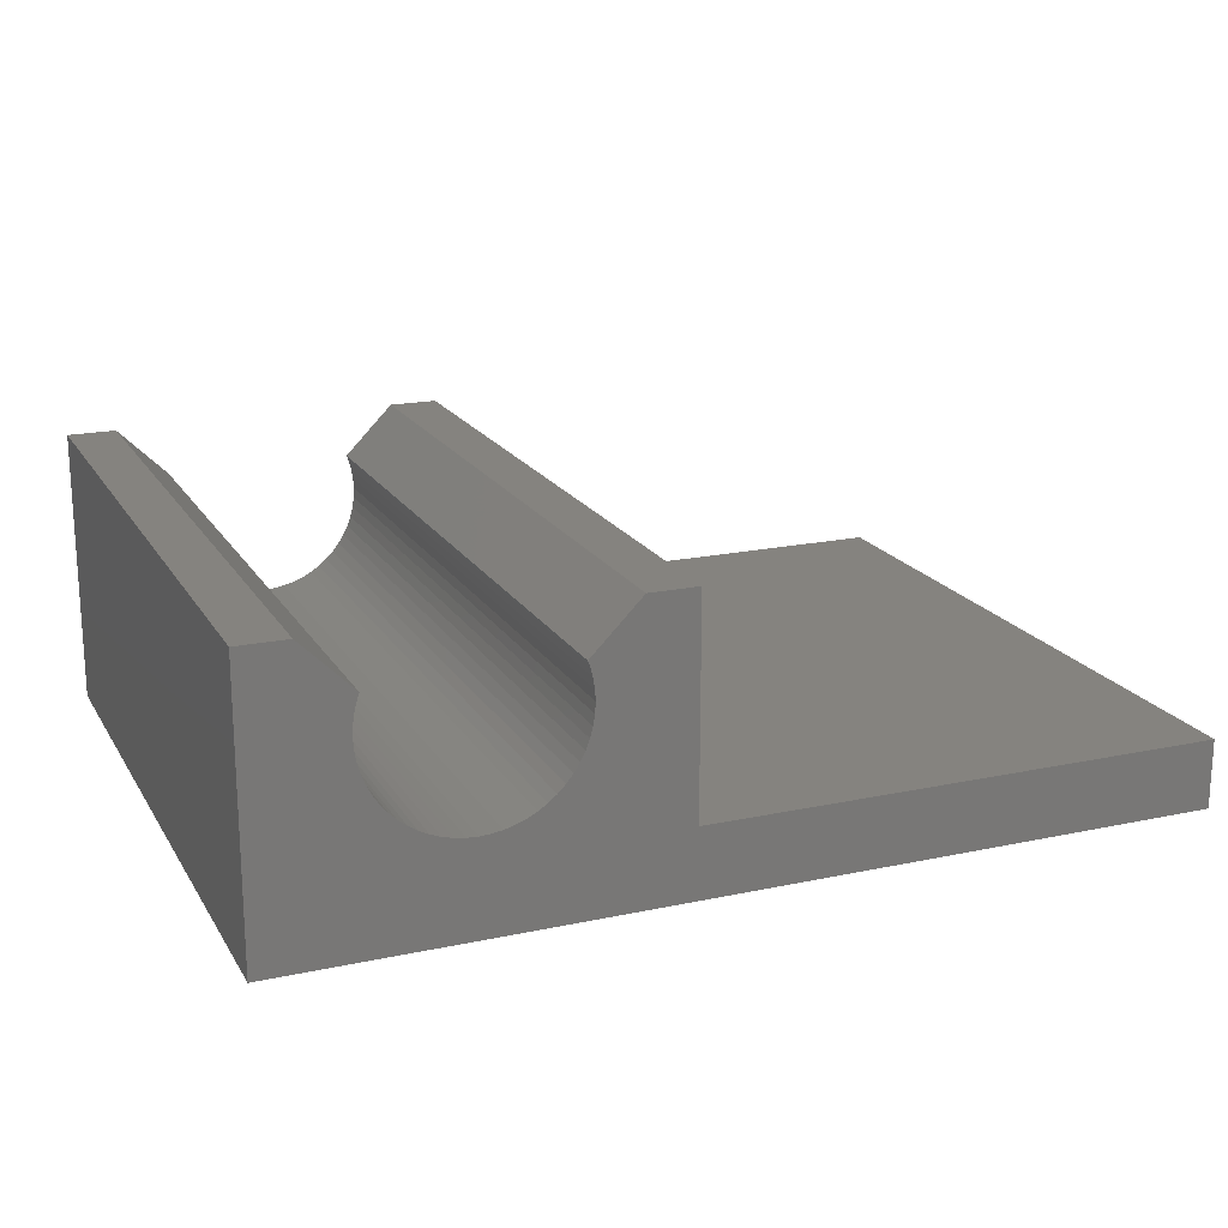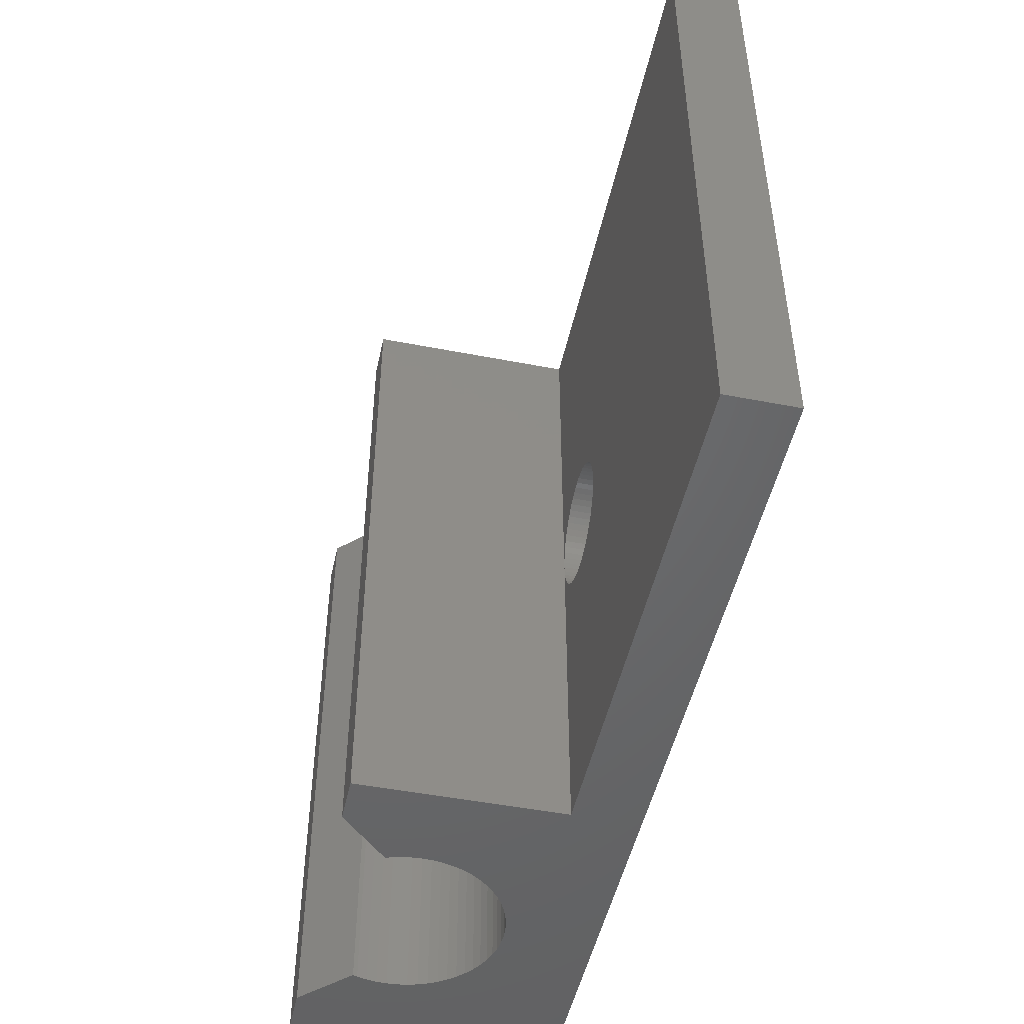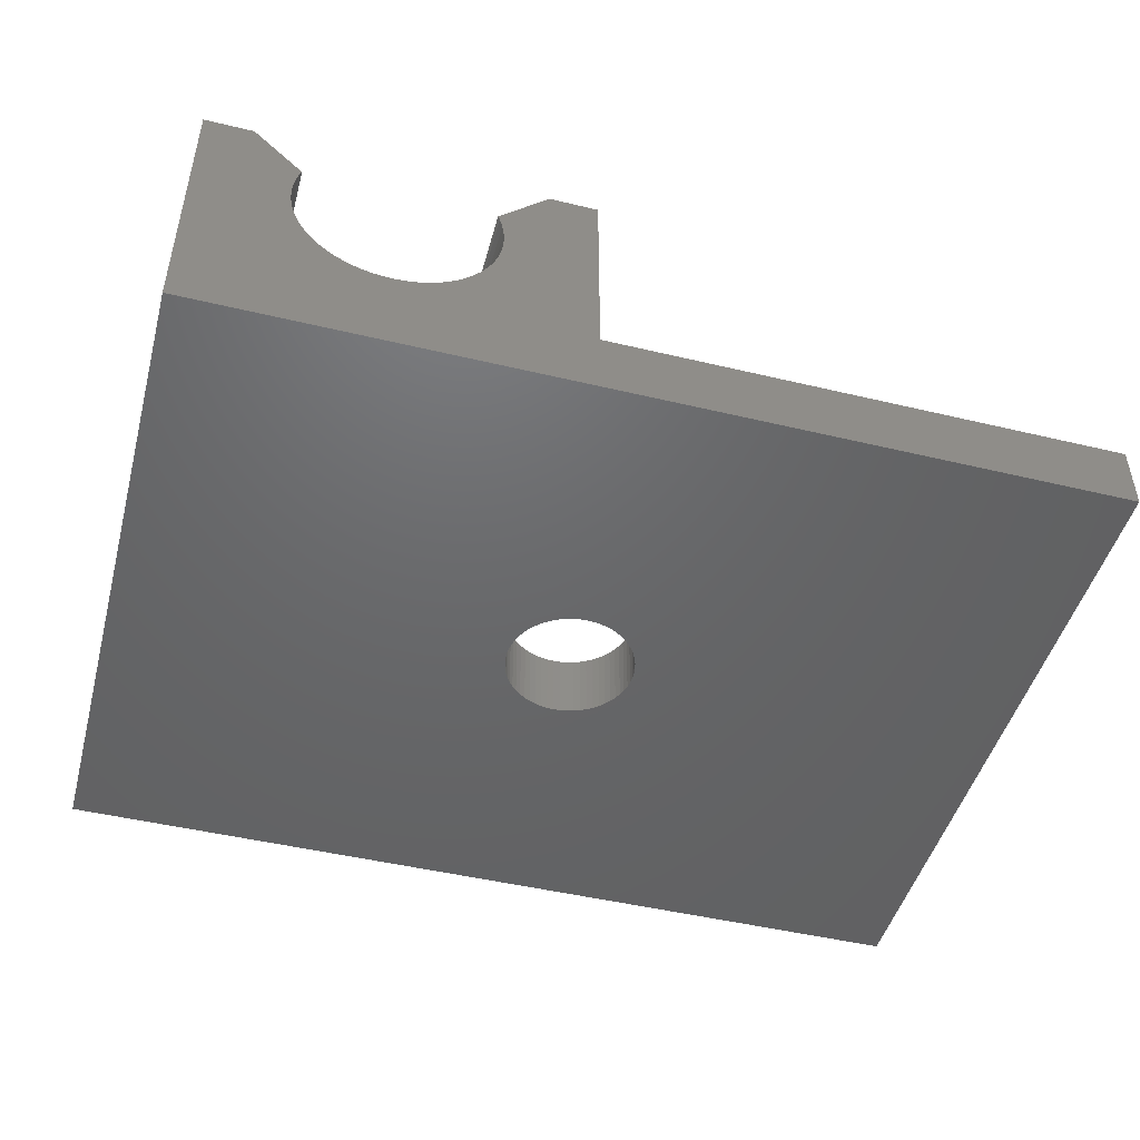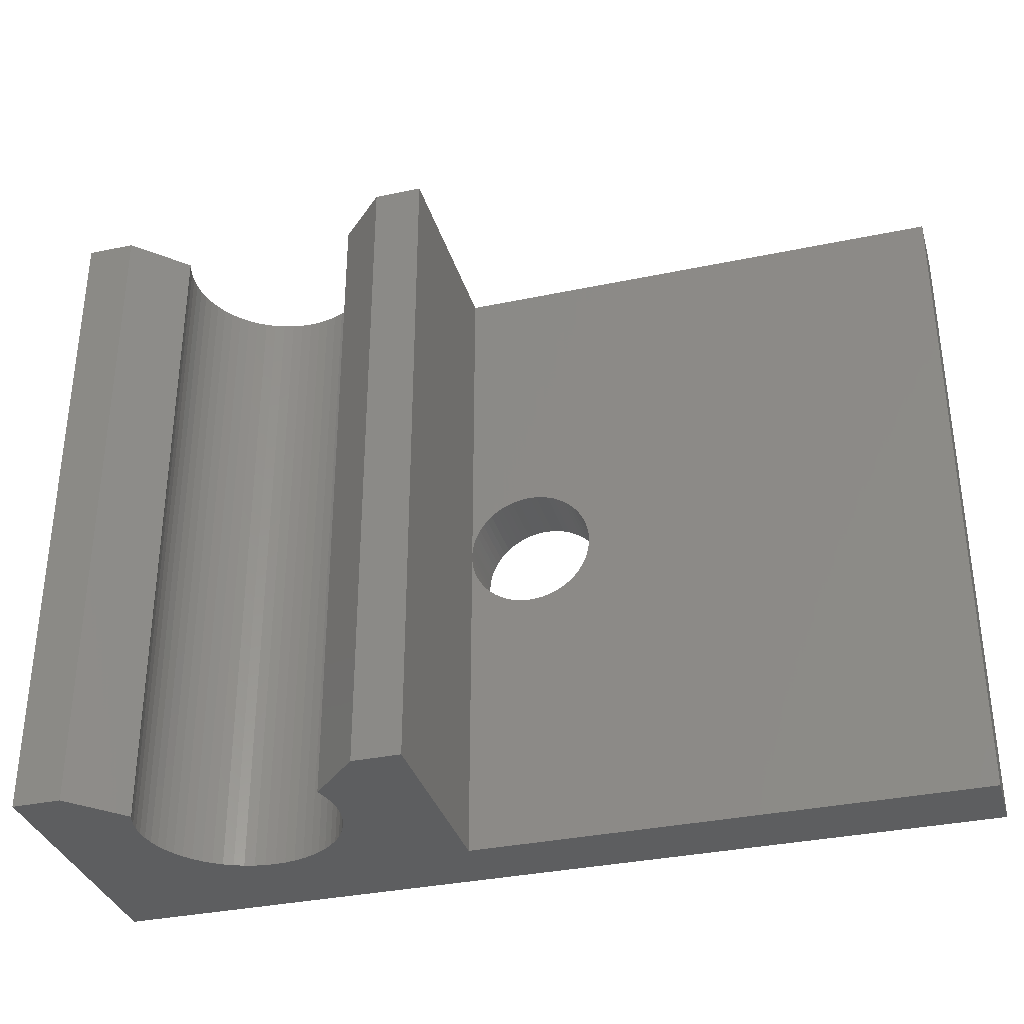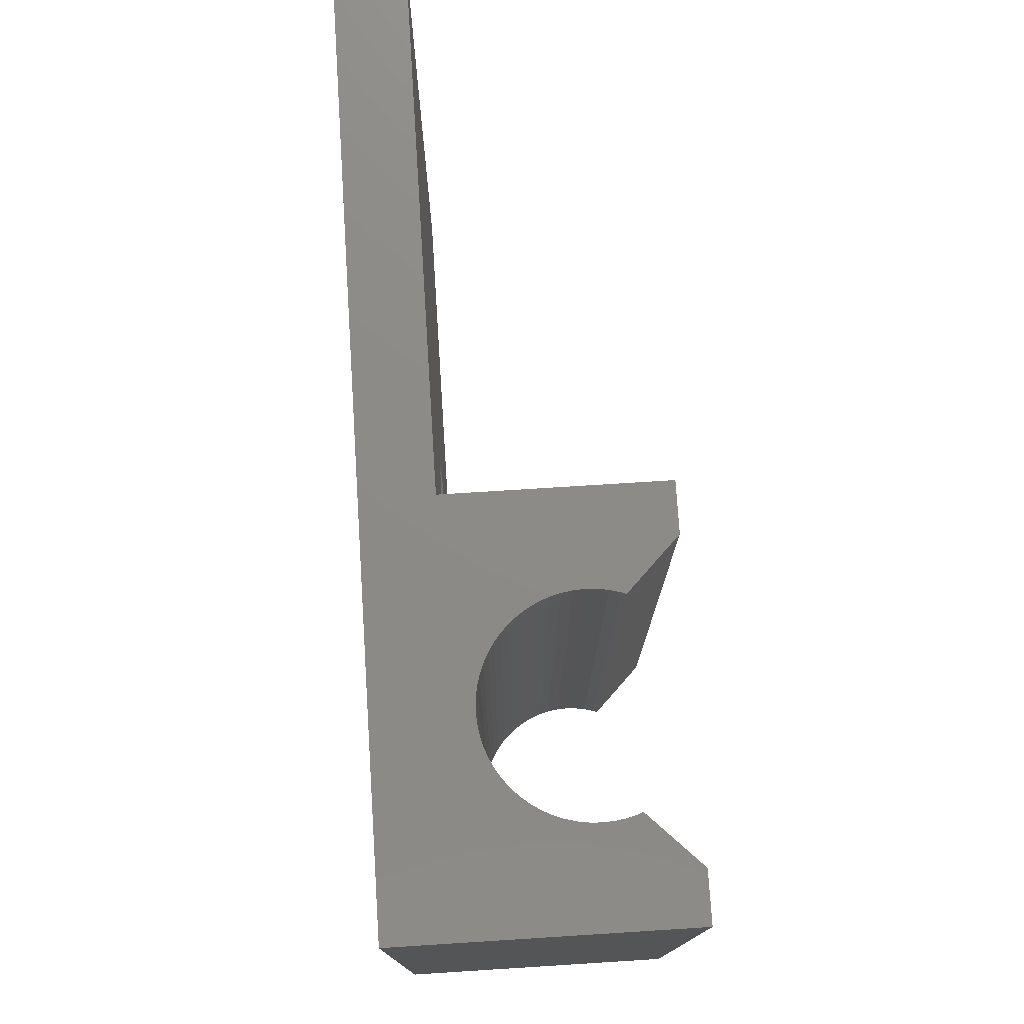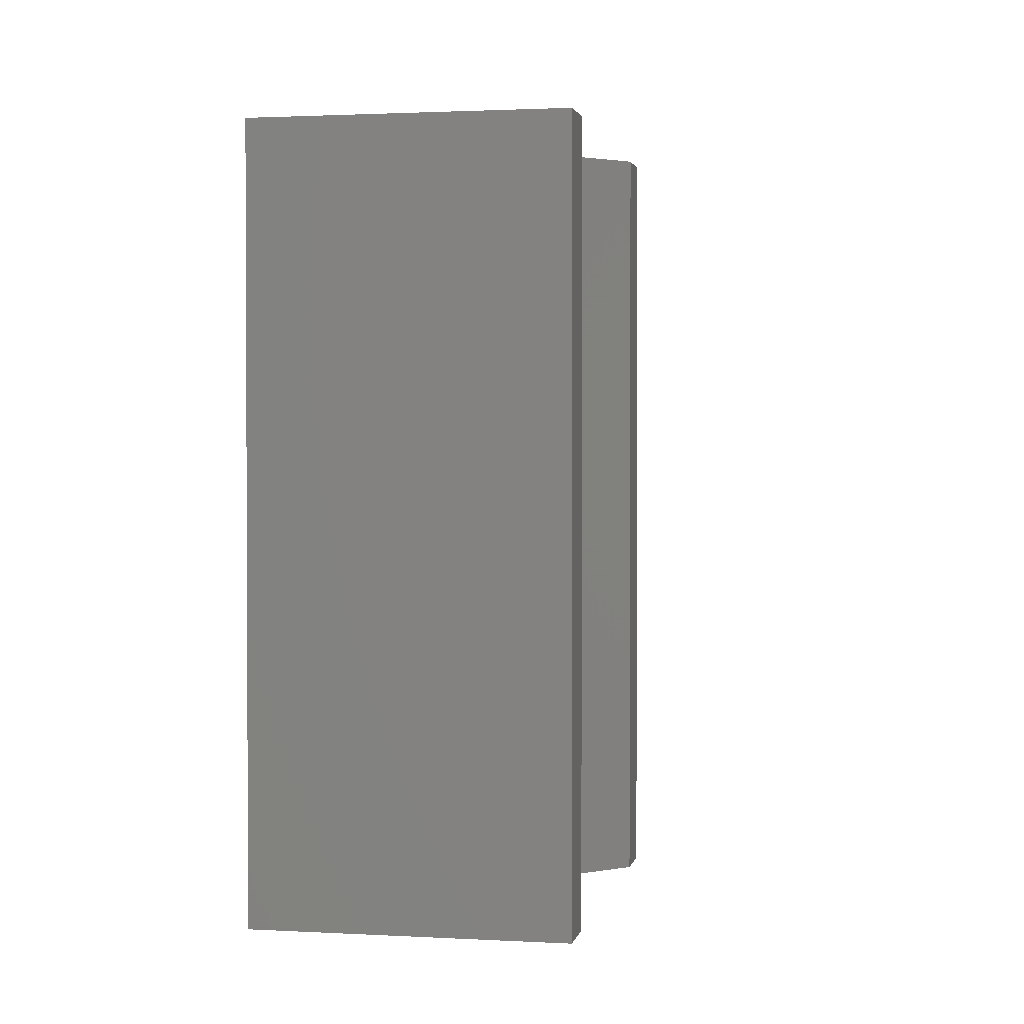
<metadata>
{"format":"stl","ext":"stl","renderer":"f3d","projection":"perspective","resolution":1024,"background":"white","views":[{"elev":18.7,"azim":-22.3,"up":"+Z"},{"elev":-48.7,"azim":77.8,"up":"+Y"},{"elev":-47.3,"azim":-15.1,"up":"+Z"},{"elev":-34.1,"azim":15.9,"up":"+Y"},{"elev":76.2,"azim":-93.6,"up":"+Y"},{"elev":1.6,"azim":-78.8,"up":"+Y"}]}
</metadata>
<code>
# stl→obj: 223 verts, 446 faces
v -4.5 -8 0
v -4.5 8 6.5
v -4.5 8 0
v -4.5 -8 6.5
v 16.5 8 1.6
v 7.5 0 1.6
v 16.5 -8 1.6
v 7.492 0.1568 1.6
v 7.467 0.3119 1.6
v 7.427 0.4635 1.6
v 7.37 0.6101 1.6
v 7.299 0.75 1.6
v 7.214 0.8817 1.6
v 7.115 1.004 1.6
v 7.004 1.115 1.6
v 6.882 1.214 1.6
v 4.5 8 1.6
v 6.75 1.299 1.6
v 6.61 1.37 1.6
v 6.464 1.427 1.6
v 6.312 1.467 1.6
v 6.157 1.492 1.6
v 6 1.5 1.6
v 5.843 1.492 1.6
v 5.688 1.467 1.6
v 5.536 1.427 1.6
v 5.39 1.37 1.6
v 5.25 1.299 1.6
v 5.118 1.214 1.6
v 4.996 1.115 1.6
v 4.885 1.004 1.6
v 4.786 0.8817 1.6
v 4.701 0.75 1.6
v 4.63 0.6101 1.6
v 4.573 0.4635 1.6
v 4.533 0.3119 1.6
v 4.508 0.1568 1.6
v 4.5 0 1.6
v 7.492 -0.1568 1.6
v 7.467 -0.3119 1.6
v 7.427 -0.4635 1.6
v 7.37 -0.6101 1.6
v 7.299 -0.75 1.6
v 7.214 -0.8817 1.6
v 7.115 -1.004 1.6
v 7.004 -1.115 1.6
v 6.882 -1.214 1.6
v 4.5 -8 1.6
v 6.75 -1.299 1.6
v 6.61 -1.37 1.6
v 6.464 -1.427 1.6
v 6.312 -1.467 1.6
v 6.157 -1.492 1.6
v 6 -1.5 1.6
v 5.843 -1.492 1.6
v 5.688 -1.467 1.6
v 5.536 -1.427 1.6
v 5.39 -1.37 1.6
v 5.25 -1.299 1.6
v 5.118 -1.214 1.6
v 4.996 -1.115 1.6
v 4.885 -1.004 1.6
v 4.786 -0.8817 1.6
v 4.701 -0.75 1.6
v 4.63 -0.6101 1.6
v 4.573 -0.4635 1.6
v 4.533 -0.3119 1.6
v 4.508 -0.1568 1.6
v 16.5 8 0
v 16.5 -8 0
v 7.5 0 0
v 7.492 -0.1568 0
v 7.467 -0.3119 0
v 7.427 -0.4635 0
v 7.37 -0.6101 0
v 7.299 -0.75 0
v 7.214 -0.8817 0
v 7.115 -1.004 0
v 7.004 -1.115 0
v 6.882 -1.214 0
v 6.75 -1.299 0
v 6.61 -1.37 0
v 6.464 -1.427 0
v 6.312 -1.467 0
v 6.157 -1.492 0
v 6 -1.5 0
v 5.843 -1.492 0
v 5.688 -1.467 0
v 5.536 -1.427 0
v 5.39 -1.37 0
v 4.508 -0.1568 0
v 4.5 0 0
v 4.533 -0.3119 0
v 4.573 -0.4635 0
v 4.63 -0.6101 0
v 4.701 -0.75 0
v 4.786 -0.8817 0
v 4.885 -1.004 0
v 4.996 -1.115 0
v 5.118 -1.214 0
v 5.25 -1.299 0
v 7.492 0.1568 0
v 7.467 0.3119 0
v 7.427 0.4635 0
v 7.37 0.6101 0
v 7.299 0.75 0
v 7.214 0.8817 0
v 7.115 1.004 0
v 7.004 1.115 0
v 6.882 1.214 0
v 6.75 1.299 0
v 6.61 1.37 0
v 6.464 1.427 0
v 6.312 1.467 0
v 6.157 1.492 0
v 6 1.5 0
v 5.843 1.492 0
v 5.688 1.467 0
v 5.536 1.427 0
v 5.39 1.37 0
v 5.25 1.299 0
v 4.508 0.1568 0
v 4.533 0.3119 0
v 4.573 0.4635 0
v 4.63 0.6101 0
v 4.701 0.75 0
v 4.786 0.8817 0
v 4.885 1.004 0
v 5.118 1.214 0
v 4.996 1.115 0
v -2.337 -8 4.746
v -3.364 -8 6.5
v -2.235 -8 5.226
v -2.195 -8 5.331
v -2.299 -8 4.989
v -2.349 -8 4.514
v -2.35 -8 4.5
v -2.338 -8 4.268
v -2.337 -8 4.254
v -2.299 -8 4.011
v -2.235 -8 3.774
v -2.147 -8 3.544
v -2.035 -8 3.325
v 0 -8 2.15
v -0.2456 -8 2.163
v -1.901 -8 3.119
v -1.746 -8 2.928
v -1.572 -8 2.754
v -1.381 -8 2.599
v -1.175 -8 2.465
v -0.9558 -8 2.353
v -0.7262 -8 2.265
v -0.4886 -8 2.201
v 2.235 -8 5.226
v 3.364 -8 6.5
v 2.195 -8 5.331
v 2.299 -8 4.989
v 2.337 -8 4.746
v 4.5 -8 6.5
v 2.349 -8 4.514
v 2.35 -8 4.5
v 2.338 -8 4.268
v 2.337 -8 4.254
v 2.299 -8 4.011
v 2.235 -8 3.774
v 2.147 -8 3.544
v 2.035 -8 3.325
v 1.901 -8 3.119
v 1.746 -8 2.928
v 1.572 -8 2.754
v 1.381 -8 2.599
v 1.175 -8 2.465
v 0.9558 -8 2.353
v 0.7262 -8 2.265
v 0.4886 -8 2.201
v 0.2456 -8 2.163
v 2.337 8 4.746
v 3.364 8 6.5
v 4.5 8 6.5
v 2.235 8 5.226
v 2.195 8 5.331
v 2.299 8 4.989
v 2.338 8 4.732
v 2.35 8 4.5
v 2.349 8 4.486
v 2.337 8 4.254
v 2.299 8 4.011
v 2.235 8 3.774
v 2.147 8 3.544
v 2.035 8 3.325
v 0.2456 8 2.163
v 0.4886 8 2.201
v 0.7262 8 2.265
v 0.9558 8 2.353
v 1.175 8 2.465
v 1.381 8 2.599
v 1.572 8 2.754
v 1.746 8 2.928
v 1.901 8 3.119
v -2.235 8 5.226
v -3.364 8 6.5
v -2.195 8 5.331
v -2.299 8 4.989
v -2.337 8 4.746
v -2.338 8 4.732
v -2.35 8 4.5
v -2.349 8 4.486
v -2.337 8 4.254
v -2.299 8 4.011
v -2.235 8 3.774
v -2.147 8 3.544
v -2.035 8 3.325
v -1.901 8 3.119
v 0 8 2.15
v -1.746 8 2.928
v -1.572 8 2.754
v -1.381 8 2.599
v -1.175 8 2.465
v -0.9558 8 2.353
v -0.7262 8 2.265
v -0.4886 8 2.201
v -0.2456 8 2.163
v 4.5 0 6.5
f 1 2 3
f 2 1 4
f 5 6 7
f 5 8 6
f 5 9 8
f 5 10 9
f 5 11 10
f 5 12 11
f 5 13 12
f 5 14 13
f 5 15 14
f 5 16 15
f 17 16 5
f 16 17 18
f 18 17 19
f 19 17 20
f 20 17 21
f 21 17 22
f 22 17 23
f 23 17 24
f 24 17 25
f 25 17 26
f 26 17 27
f 27 17 28
f 17 29 28
f 17 30 29
f 17 31 30
f 17 32 31
f 17 33 32
f 17 34 33
f 17 35 34
f 17 36 35
f 17 37 36
f 37 17 38
f 39 7 6
f 40 7 39
f 41 7 40
f 42 7 41
f 43 7 42
f 44 7 43
f 45 7 44
f 46 7 45
f 47 7 46
f 48 47 49
f 48 49 50
f 48 50 51
f 48 51 52
f 48 52 53
f 48 53 54
f 48 54 55
f 48 55 56
f 48 56 57
f 48 57 58
f 48 58 59
f 47 48 7
f 60 48 59
f 61 48 60
f 62 48 61
f 63 48 62
f 64 48 63
f 65 48 64
f 66 48 65
f 67 48 66
f 68 48 67
f 48 68 38
f 7 69 5
f 69 7 70
f 70 71 69
f 70 72 71
f 70 73 72
f 70 74 73
f 70 75 74
f 70 76 75
f 70 77 76
f 70 78 77
f 70 79 78
f 70 80 79
f 70 81 80
f 70 82 81
f 70 83 82
f 70 84 83
f 70 85 84
f 70 86 85
f 1 86 70
f 86 1 87
f 87 1 88
f 88 1 89
f 89 1 90
f 91 1 92
f 93 1 91
f 94 1 93
f 95 1 94
f 96 1 95
f 97 1 96
f 98 1 97
f 99 1 98
f 100 1 99
f 101 1 100
f 90 1 101
f 102 69 71
f 103 69 102
f 104 69 103
f 105 69 104
f 106 69 105
f 107 69 106
f 108 69 107
f 109 69 108
f 110 69 109
f 111 69 110
f 112 69 111
f 113 69 112
f 114 69 113
f 115 69 114
f 116 69 115
f 3 116 117
f 3 117 118
f 3 118 119
f 3 119 120
f 3 120 121
f 3 92 1
f 92 3 122
f 122 3 123
f 123 3 124
f 124 3 125
f 125 3 126
f 126 3 127
f 127 3 128
f 116 3 69
f 129 3 121
f 130 3 129
f 128 3 130
f 131 132 4
f 132 133 134
f 132 135 133
f 132 131 135
f 4 136 131
f 4 137 136
f 4 138 137
f 4 139 138
f 4 140 139
f 1 140 4
f 140 1 141
f 141 1 142
f 142 1 143
f 1 144 145
f 143 1 146
f 1 147 146
f 1 148 147
f 1 149 148
f 1 150 149
f 1 151 150
f 1 152 151
f 1 153 152
f 1 145 153
f 144 1 48
f 70 48 1
f 48 70 7
f 154 155 156
f 157 155 154
f 158 155 157
f 155 158 159
f 160 159 158
f 161 159 160
f 162 159 161
f 163 159 162
f 48 163 164
f 48 164 165
f 48 165 166
f 48 166 167
f 48 167 168
f 163 48 159
f 169 48 168
f 170 48 169
f 171 48 170
f 172 48 171
f 173 48 172
f 174 48 173
f 175 48 174
f 176 48 175
f 48 176 144
f 5 69 17
f 177 178 179
f 178 180 181
f 178 182 180
f 178 177 182
f 179 183 177
f 179 184 183
f 179 185 184
f 179 186 185
f 17 186 179
f 186 17 187
f 187 17 188
f 188 17 189
f 189 17 190
f 3 191 17
f 192 17 191
f 193 17 192
f 194 17 193
f 195 17 194
f 196 17 195
f 197 17 196
f 198 17 197
f 199 17 198
f 190 17 199
f 200 201 202
f 203 201 200
f 204 201 203
f 201 204 2
f 205 2 204
f 206 2 205
f 207 2 206
f 208 2 207
f 209 2 208
f 3 209 210
f 3 210 211
f 3 211 212
f 3 212 213
f 191 3 214
f 3 17 69
f 209 3 2
f 215 3 213
f 216 3 215
f 217 3 216
f 218 3 217
f 219 3 218
f 220 3 219
f 221 3 220
f 222 3 221
f 214 3 222
f 159 38 223
f 38 159 48
f 223 17 179
f 17 223 38
f 156 178 181
f 178 156 155
f 132 202 201
f 202 132 134
f 2 132 201
f 132 2 4
f 178 223 179
f 155 223 178
f 223 155 159
f 158 183 160
f 183 158 177
f 158 182 177
f 182 158 157
f 160 184 161
f 184 160 183
f 157 180 182
f 180 157 154
f 137 207 206
f 207 137 138
f 141 211 210
f 211 141 142
f 170 198 197
f 198 170 169
f 165 187 188
f 187 165 164
f 222 144 214
f 144 222 145
f 134 200 202
f 200 134 133
f 191 175 192
f 175 191 176
f 192 174 193
f 174 192 175
f 196 170 197
f 170 196 171
f 168 190 199
f 190 168 167
f 167 189 190
f 189 167 166
f 161 185 162
f 185 161 184
f 220 153 221
f 153 220 152
f 147 216 215
f 216 147 148
f 216 149 217
f 149 216 148
f 217 150 218
f 150 217 149
f 219 152 220
f 152 219 151
f 146 215 213
f 215 146 147
f 142 212 211
f 212 142 143
f 143 213 212
f 213 143 146
f 138 208 207
f 208 138 139
f 154 181 180
f 181 154 156
f 136 206 205
f 206 136 137
f 131 205 204
f 205 131 136
f 135 204 203
f 204 135 131
f 214 176 191
f 176 214 144
f 193 173 194
f 173 193 174
f 194 172 195
f 172 194 173
f 195 171 196
f 171 195 172
f 169 199 198
f 199 169 168
f 166 188 189
f 188 166 165
f 164 186 187
f 186 164 163
f 162 186 163
f 186 162 185
f 218 151 219
f 151 218 150
f 221 145 222
f 145 221 153
f 133 203 200
f 203 133 135
f 139 209 208
f 209 139 140
f 140 210 209
f 210 140 141
f 71 8 102
f 8 71 6
f 117 23 24
f 23 117 116
f 85 54 53
f 54 85 86
f 110 15 16
f 15 110 109
f 32 128 31
f 128 32 127
f 121 27 28
f 27 121 120
f 105 12 106
f 12 105 11
f 114 20 21
f 20 114 113
f 112 18 19
f 18 112 111
f 35 125 34
f 125 35 124
f 34 126 33
f 126 34 125
f 37 123 36
f 123 37 122
f 119 25 26
f 25 119 118
f 103 10 104
f 10 103 9
f 102 9 103
f 9 102 8
f 104 11 105
f 11 104 10
f 107 14 108
f 14 107 13
f 108 15 109
f 15 108 14
f 115 21 22
f 21 115 114
f 116 22 23
f 22 116 115
f 111 16 18
f 16 111 110
f 33 127 32
f 127 33 126
f 36 124 35
f 124 36 123
f 38 122 37
f 122 38 92
f 129 28 29
f 28 129 121
f 130 29 30
f 29 130 129
f 118 24 25
f 24 118 117
f 72 6 71
f 6 72 39
f 78 44 77
f 44 78 45
f 73 39 72
f 39 73 40
f 81 50 49
f 50 81 82
f 106 13 107
f 13 106 12
f 113 19 20
f 19 113 112
f 68 92 38
f 92 68 91
f 31 130 30
f 130 31 128
f 120 26 27
f 26 120 119
f 77 43 76
f 43 77 44
f 79 45 78
f 45 79 46
f 75 41 74
f 41 75 42
f 61 98 62
f 98 61 99
f 65 94 66
f 94 65 95
f 67 91 68
f 91 67 93
f 82 51 50
f 51 82 83
f 83 52 51
f 52 83 84
f 84 53 52
f 53 84 85
f 76 42 75
f 42 76 43
f 80 49 47
f 49 80 81
f 79 47 46
f 47 79 80
f 74 40 73
f 40 74 41
f 87 56 55
f 56 87 88
f 100 61 60
f 61 100 99
f 63 96 64
f 96 63 97
f 62 97 63
f 97 62 98
f 64 95 65
f 95 64 96
f 66 93 67
f 93 66 94
f 101 60 59
f 60 101 100
f 86 55 54
f 55 86 87
f 90 59 58
f 59 90 101
f 88 57 56
f 57 88 89
f 89 58 57
f 58 89 90

</code>
